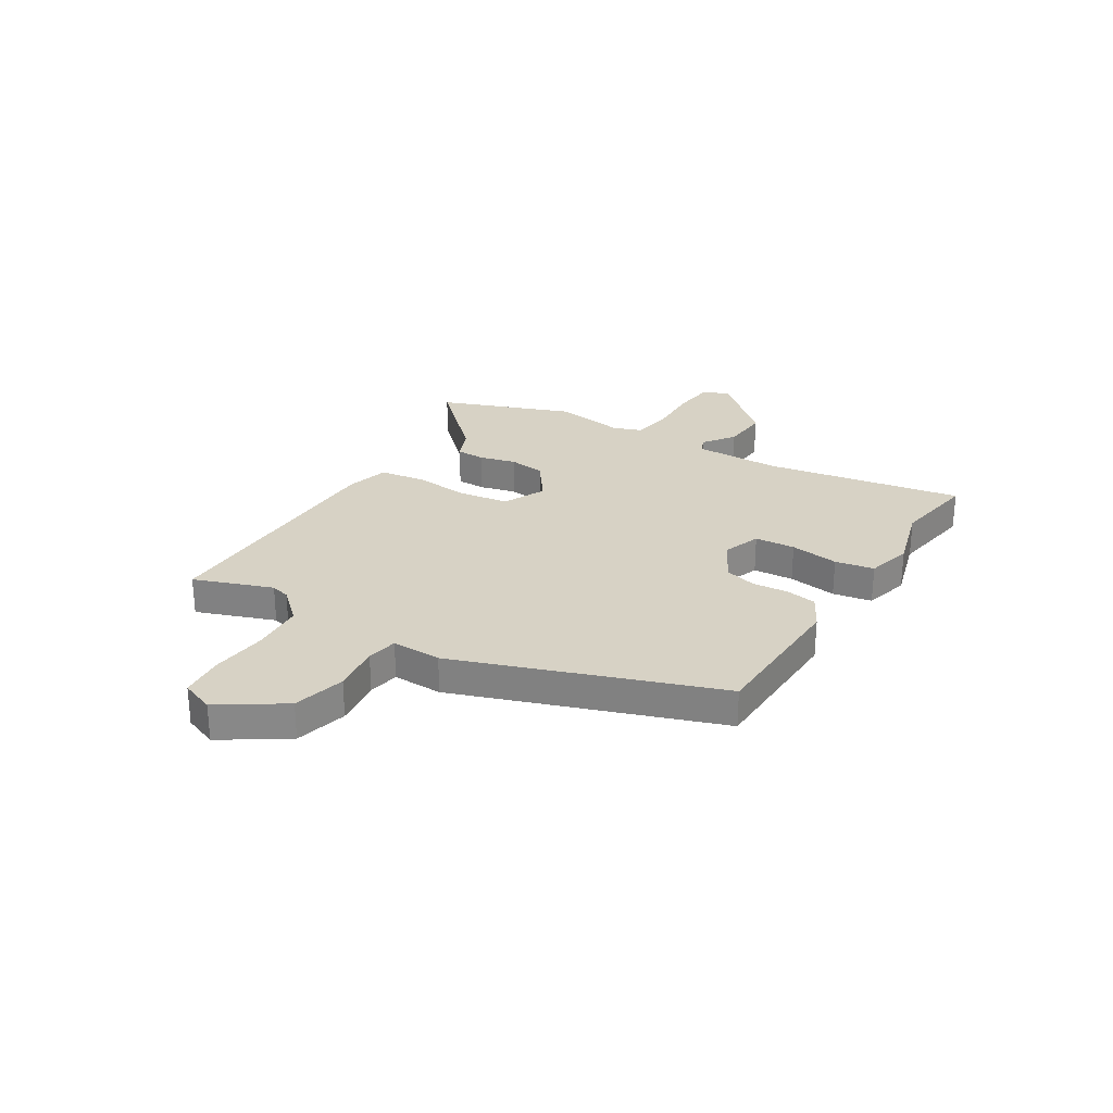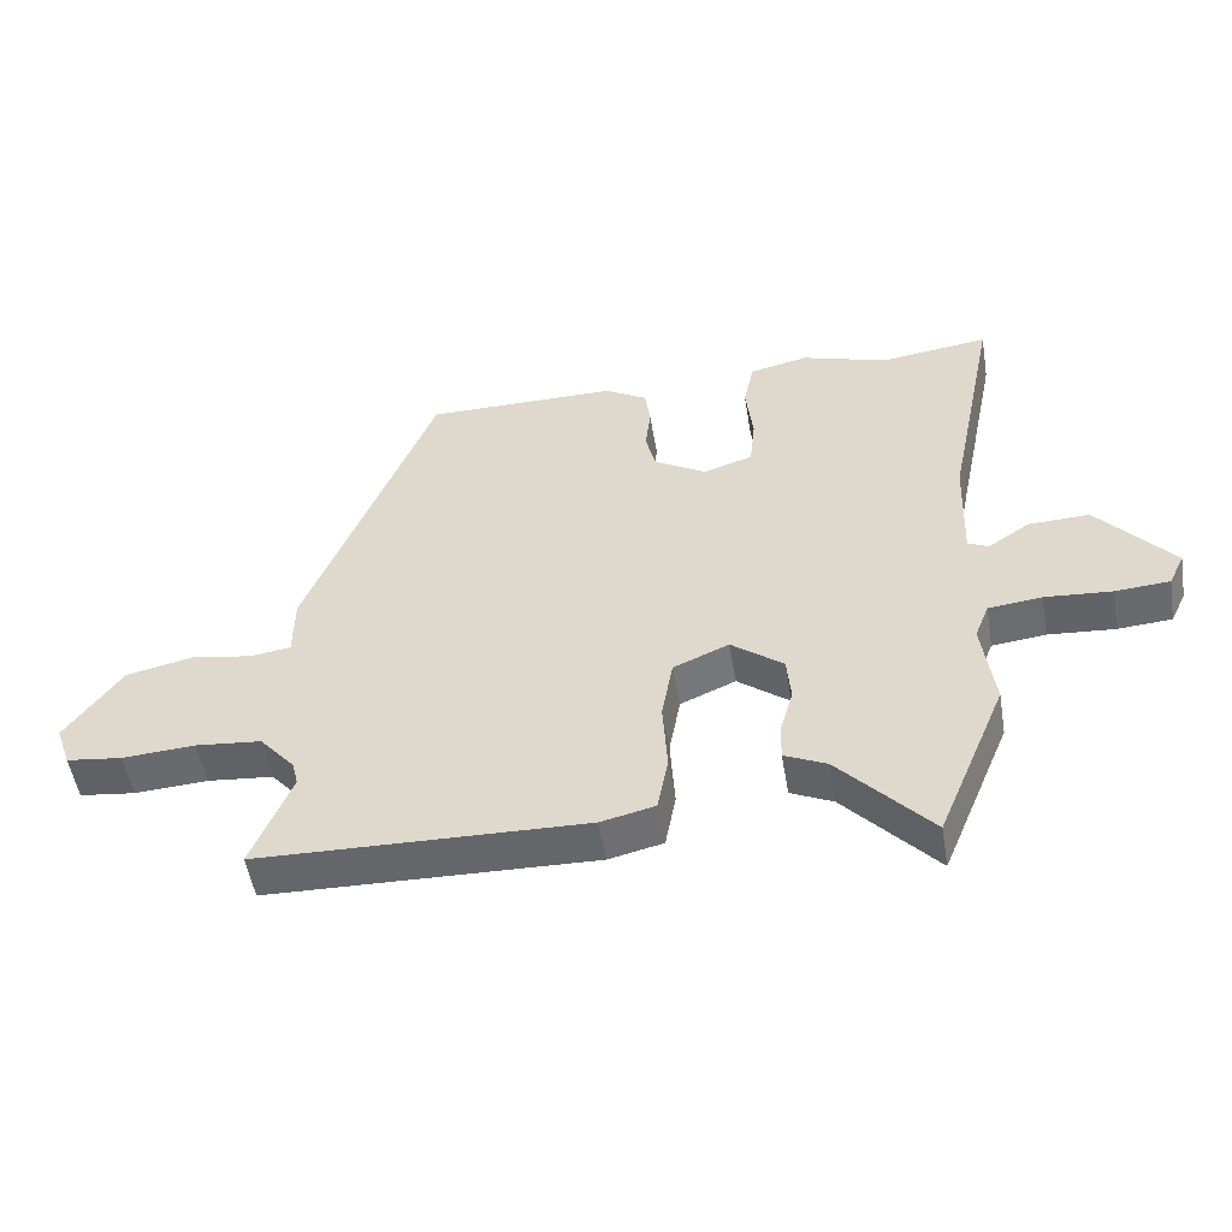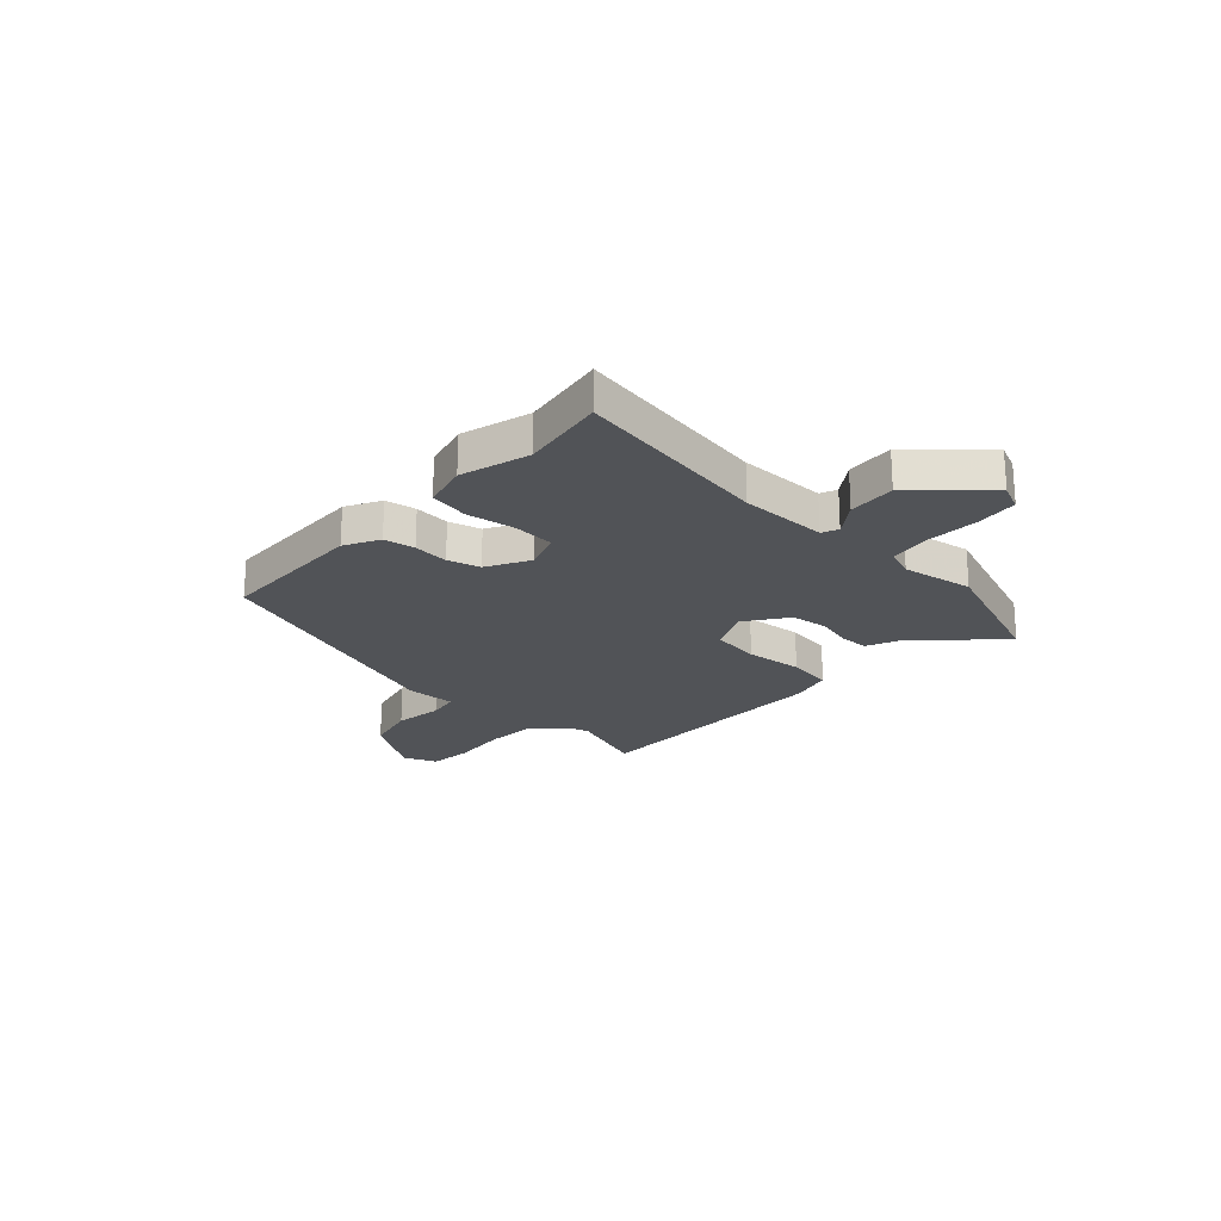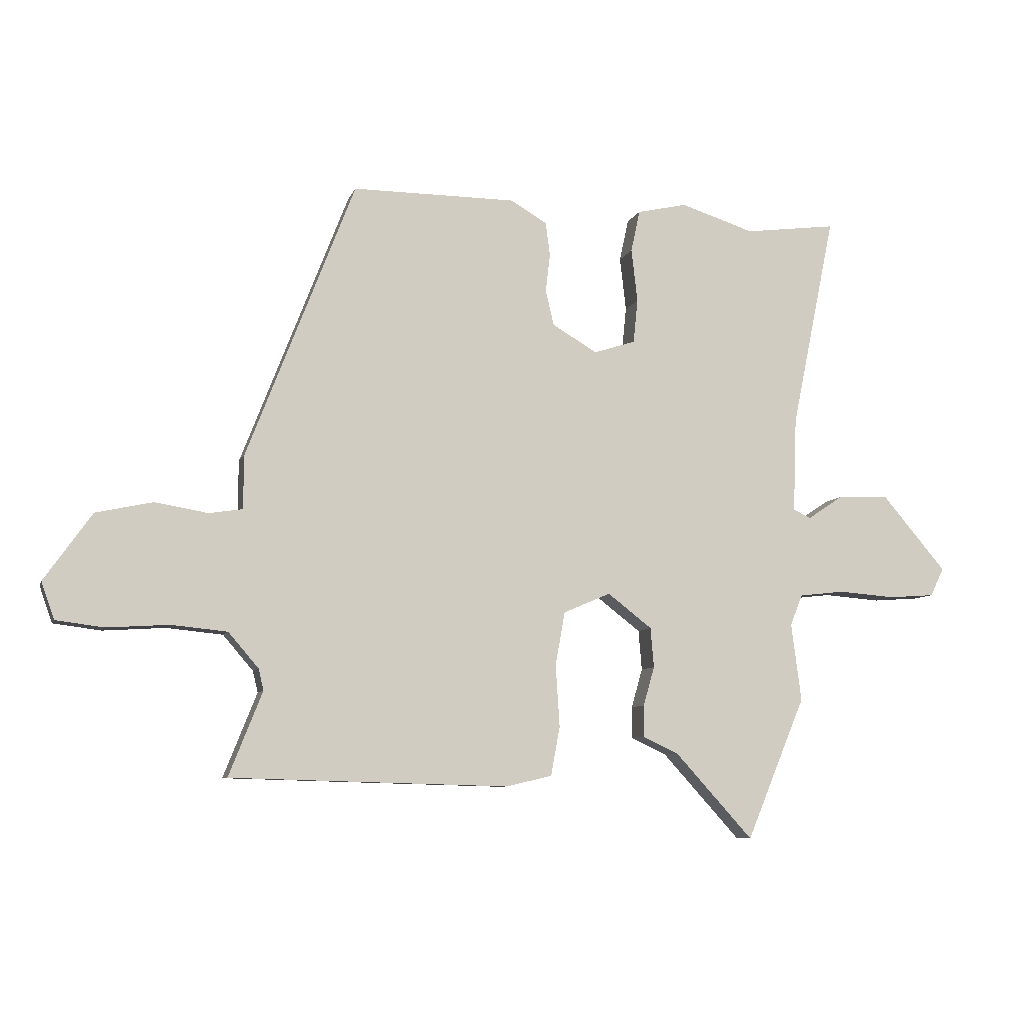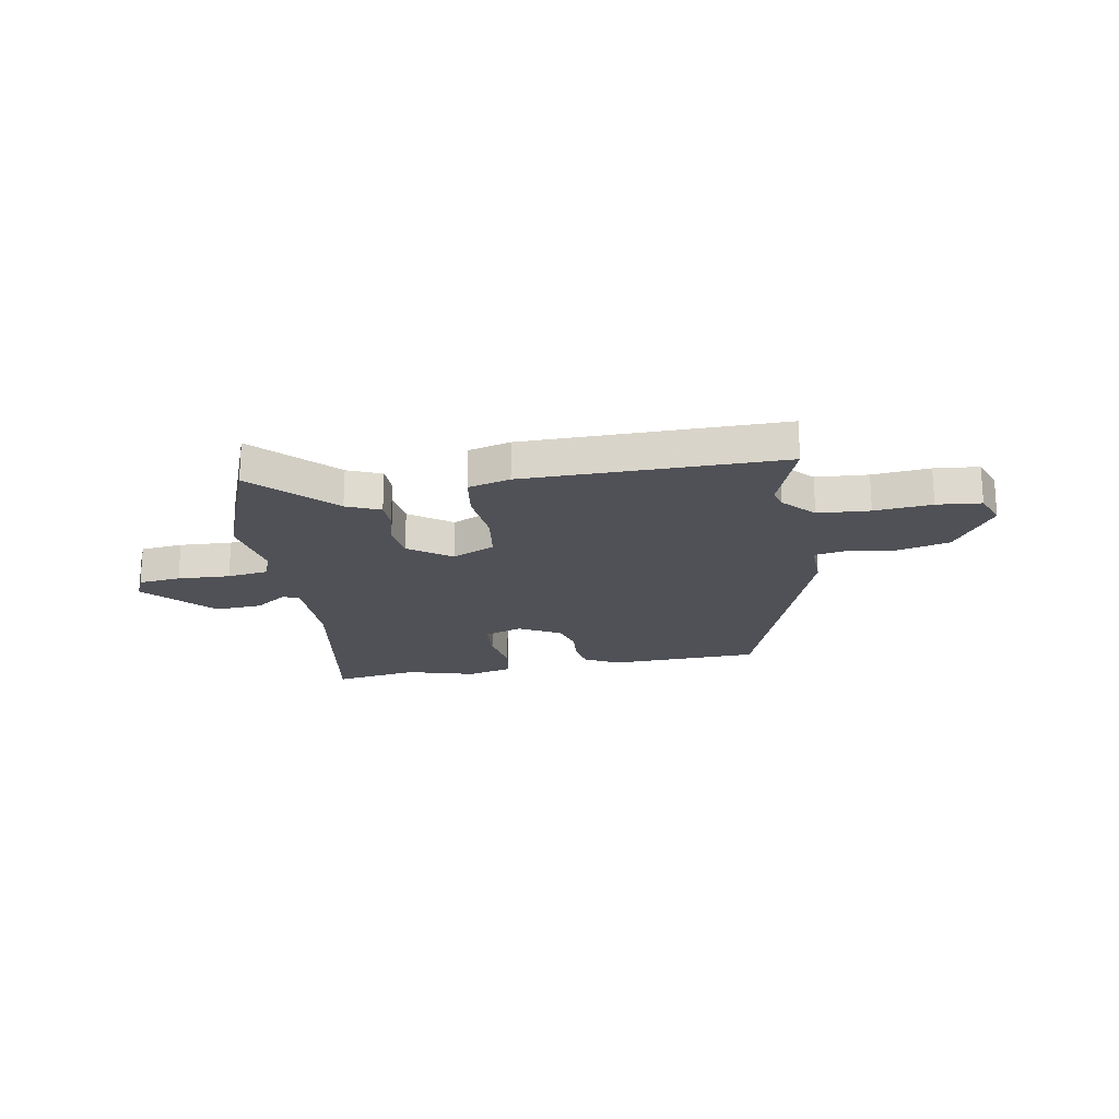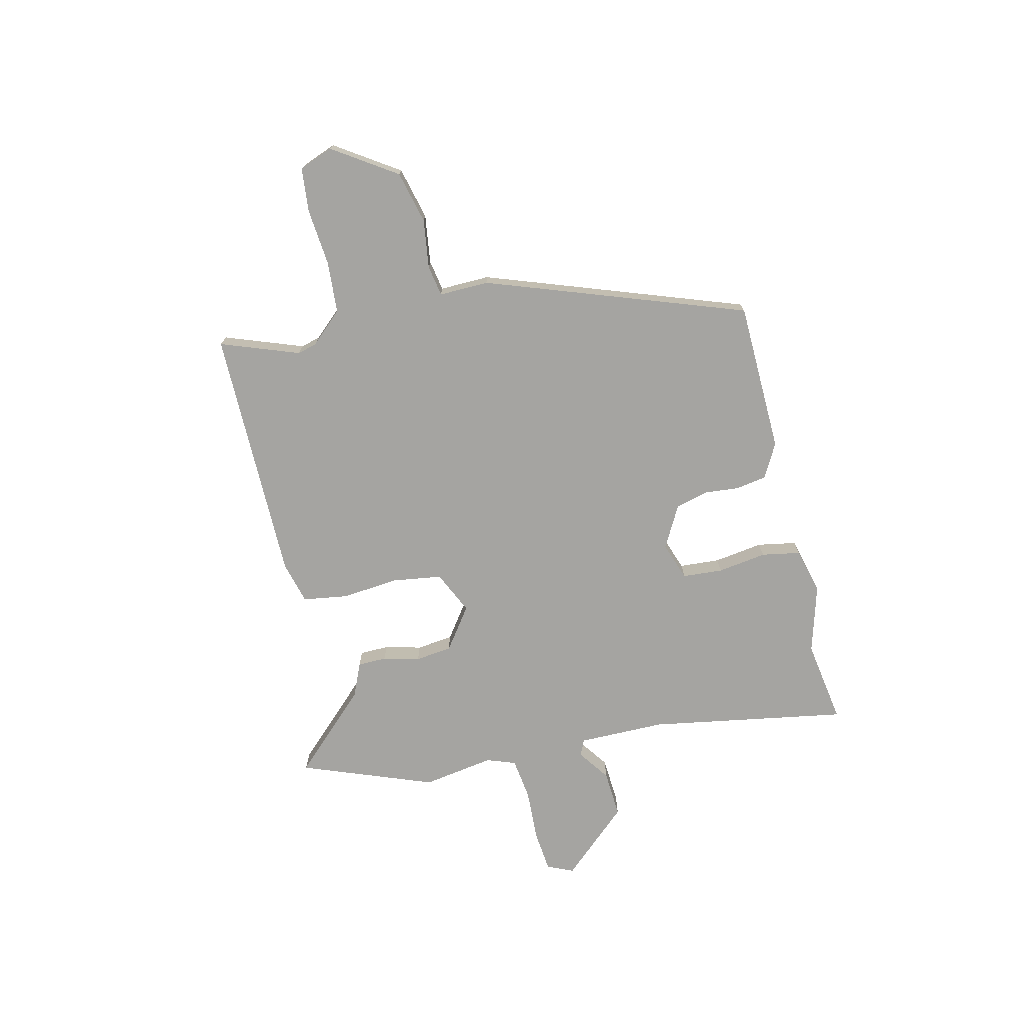
<metadata>
{"format":"obj","ext":"obj","renderer":"f3d","projection":"perspective","resolution":1024,"background":"white","views":[{"elev":27.3,"azim":-56.4,"up":"+Y"},{"elev":-52.1,"azim":9.5,"up":"+Z"},{"elev":-22.1,"azim":49.2,"up":"+Y"},{"elev":-7.6,"azim":-14.9,"up":"+Z"},{"elev":-20.4,"azim":-168.1,"up":"+Y"},{"elev":-73.4,"azim":-74.9,"up":"+Y"}]}
</metadata>
<code>
v 0.458 0.07 0.495
v 0.622 0.07 0.516
v 0.544 0.07 0.135
v 0.538 0.07 -0.034
v 0.569 0.07 -0.049
v 0.632 0.07 -0.007
v 0.724 0.07 -0.004
v 0.838 0.07 -0.138
v 0.814 0.07 -0.188
v 0.732 0.07 -0.194
v 0.631 0.07 -0.186
v 0.55 0.07 -0.195
v 0.528 0.07 -0.25
v 0.546 0.07 -0.389
v 0.441 0.07 -0.642
v 0.302 0.07 -0.489
v 0.238 0.07 -0.459
v 0.239 0.07 -0.403
v 0.259 0.07 -0.333
v 0.253 0.07 -0.262
v 0.174 0.07 -0.201
v 0.09 0.07 -0.237
v 0.073 0.07 -0.332
v 0.08 0.07 -0.443
v 0.064 0.07 -0.53
v -0.018 0.07 -0.549
v -0.514 0.07 -0.535
v -0.454 0.07 -0.385
v -0.463 0.07 -0.347
v -0.517 0.07 -0.284
v -0.617 0.07 -0.274
v -0.728 0.07 -0.281
v -0.813 0.07 -0.27
v -0.836 0.07 -0.204
v -0.751 0.07 -0.084
v -0.649 0.07 -0.062
v -0.555 0.07 -0.078
v -0.495 0.07 -0.069
v -0.494 0.07 0.027
v -0.301 0.07 0.522
v -0.009 0.07 0.521
v 0.056 0.07 0.483
v 0.064 0.07 0.423
v 0.056 0.07 0.355
v 0.071 0.07 0.292
v 0.151 0.07 0.245
v 0.225 0.07 0.269
v 0.233 0.07 0.347
v 0.222 0.07 0.442
v 0.238 0.07 0.517
v 0.327 0.07 0.537
v 0.458 0 0.495
v 0.622 0 0.516
v 0.544 0 0.135
v 0.538 0 -0.034
v 0.569 0 -0.049
v 0.632 0 -0.007
v 0.724 0 -0.004
v 0.838 0 -0.138
v 0.814 0 -0.188
v 0.732 0 -0.194
v 0.631 0 -0.186
v 0.55 0 -0.195
v 0.528 0 -0.25
v 0.546 0 -0.389
v 0.441 0 -0.642
v 0.302 0 -0.489
v 0.238 0 -0.459
v 0.239 0 -0.403
v 0.259 0 -0.333
v 0.253 0 -0.262
v 0.174 0 -0.201
v 0.09 0 -0.237
v 0.073 0 -0.332
v 0.08 0 -0.443
v 0.064 0 -0.53
v -0.018 0 -0.549
v -0.514 0 -0.535
v -0.454 0 -0.385
v -0.463 0 -0.347
v -0.517 0 -0.284
v -0.617 0 -0.274
v -0.728 0 -0.281
v -0.813 0 -0.27
v -0.836 0 -0.204
v -0.751 0 -0.084
v -0.649 0 -0.062
v -0.555 0 -0.078
v -0.495 0 -0.069
v -0.494 0 0.027
v -0.301 0 0.522
v -0.009 0 0.521
v 0.056 0 0.483
v 0.064 0 0.423
v 0.056 0 0.355
v 0.071 0 0.292
v 0.151 0 0.245
v 0.225 0 0.269
v 0.233 0 0.347
v 0.222 0 0.442
v 0.238 0 0.517
v 0.327 0 0.537
f 50 51 1
f 49 50 1
f 48 49 1
f 1 2 3
f 48 1 3
f 47 48 3
f 46 47 3 4
f 45 46 4
f 42 43 44
f 41 42 44
f 40 41 44
f 39 40 44
f 38 39 44
f 38 44 45
f 35 36 37
f 34 35 37
f 33 34 37
f 32 33 37
f 31 32 37
f 30 31 37 38
f 38 45 4
f 30 38 4
f 29 30 4
f 26 27 28
f 25 26 28
f 24 25 28
f 23 24 28
f 22 23 28 29
f 16 17 18 19
f 16 19 20
f 15 16 20
f 14 15 20
f 13 14 20
f 12 13 20 21
f 9 10 11
f 8 9 11
f 7 8 11
f 6 7 11
f 5 6 11
f 5 11 12 21
f 21 22 29 4
f 4 5 21
f 52 102 101
f 52 101 100
f 52 100 99
f 54 53 52
f 54 52 99
f 54 99 98
f 55 54 98 97
f 55 97 96
f 95 94 93
f 95 93 92
f 95 92 91
f 95 91 90
f 95 90 89
f 96 95 89
f 88 87 86
f 88 86 85
f 88 85 84
f 88 84 83
f 88 83 82
f 89 88 82 81
f 55 96 89
f 55 89 81
f 55 81 80
f 79 78 77
f 79 77 76
f 79 76 75
f 79 75 74
f 80 79 74 73
f 70 69 68 67
f 71 70 67
f 71 67 66
f 71 66 65
f 71 65 64
f 72 71 64 63
f 62 61 60
f 62 60 59
f 62 59 58
f 62 58 57
f 62 57 56
f 72 63 62 56
f 55 80 73 72
f 72 56 55
f 1 52 53 2
f 2 53 54 3
f 3 54 55 4
f 4 55 56 5
f 5 56 57 6
f 6 57 58 7
f 7 58 59 8
f 8 59 60 9
f 9 60 61 10
f 10 61 62 11
f 11 62 63 12
f 12 63 64 13
f 13 64 65 14
f 14 65 66 15
f 15 66 67 16
f 16 67 68 17
f 17 68 69 18
f 18 69 70 19
f 19 70 71 20
f 20 71 72 21
f 21 72 73 22
f 22 73 74 23
f 23 74 75 24
f 24 75 76 25
f 25 76 77 26
f 26 77 78 27
f 27 78 79 28
f 28 79 80 29
f 29 80 81 30
f 30 81 82 31
f 31 82 83 32
f 32 83 84 33
f 33 84 85 34
f 34 85 86 35
f 35 86 87 36
f 36 87 88 37
f 37 88 89 38
f 38 89 90 39
f 39 90 91 40
f 40 91 92 41
f 41 92 93 42
f 42 93 94 43
f 43 94 95 44
f 44 95 96 45
f 45 96 97 46
f 46 97 98 47
f 47 98 99 48
f 48 99 100 49
f 49 100 101 50
f 50 101 102 51
f 51 102 52 1

</code>
